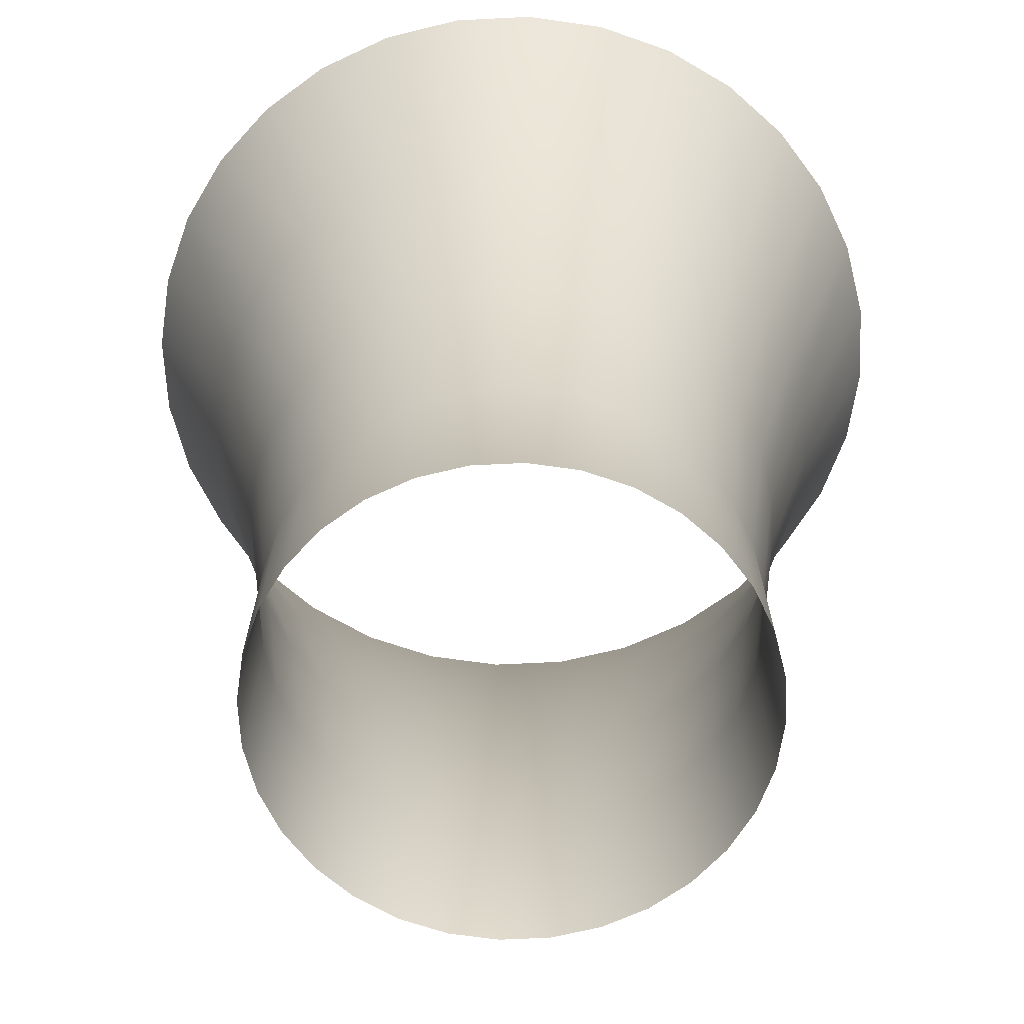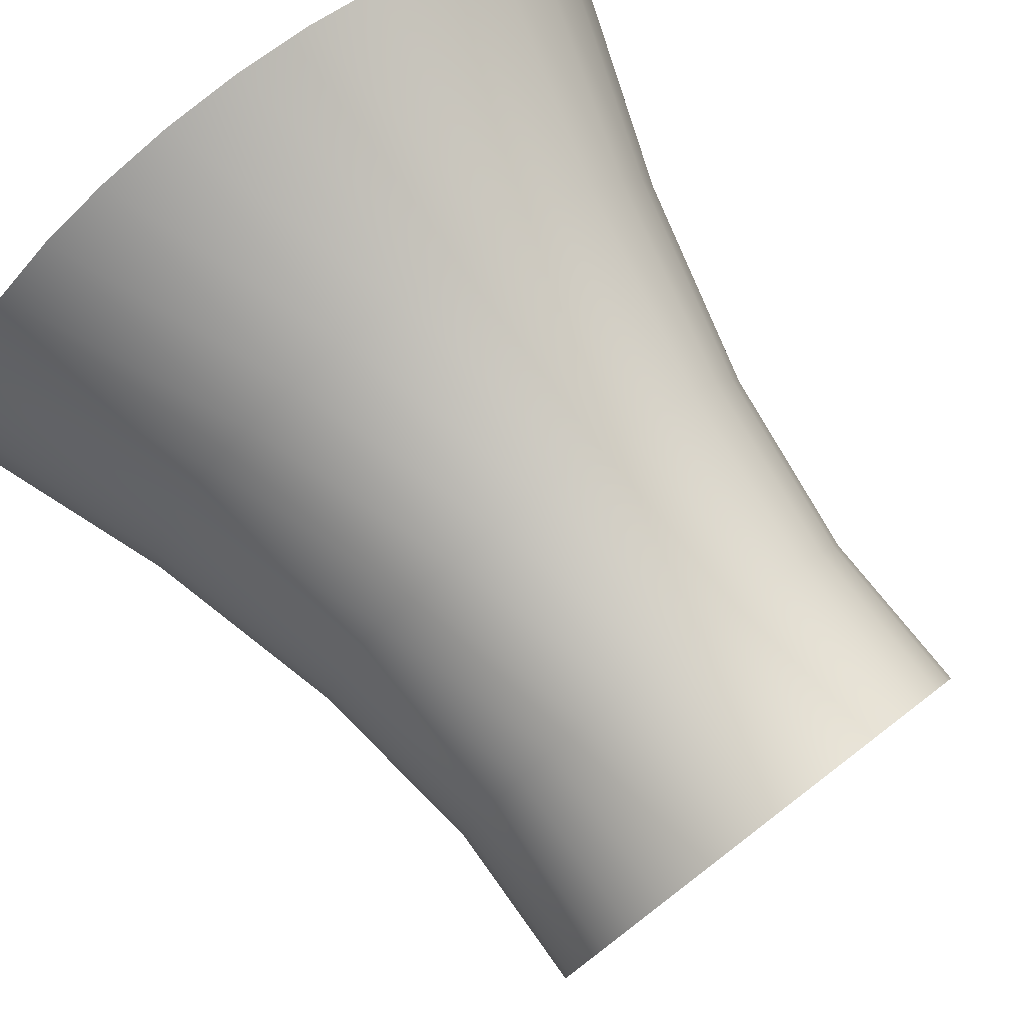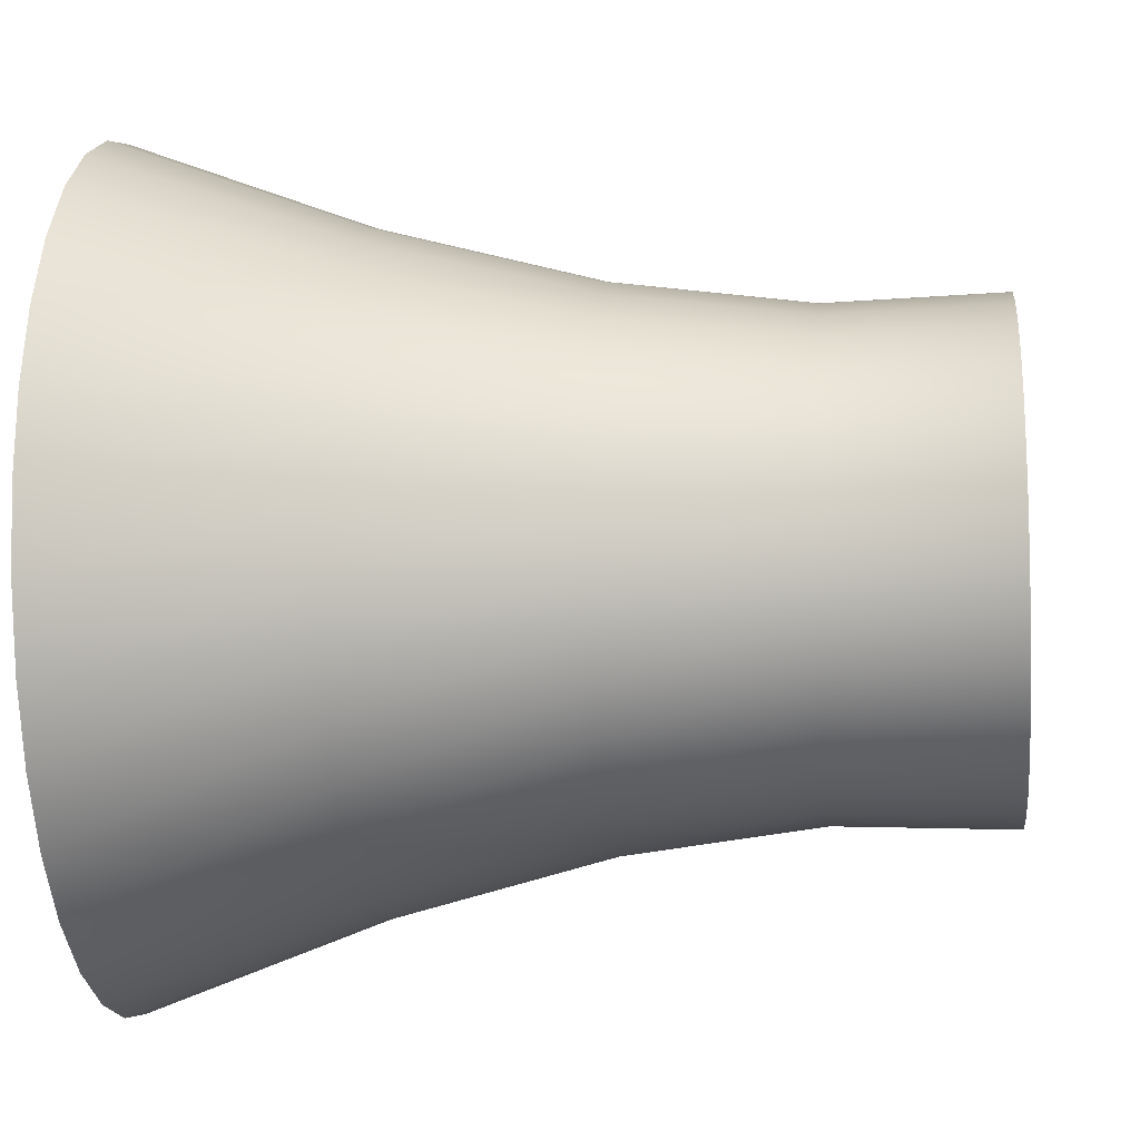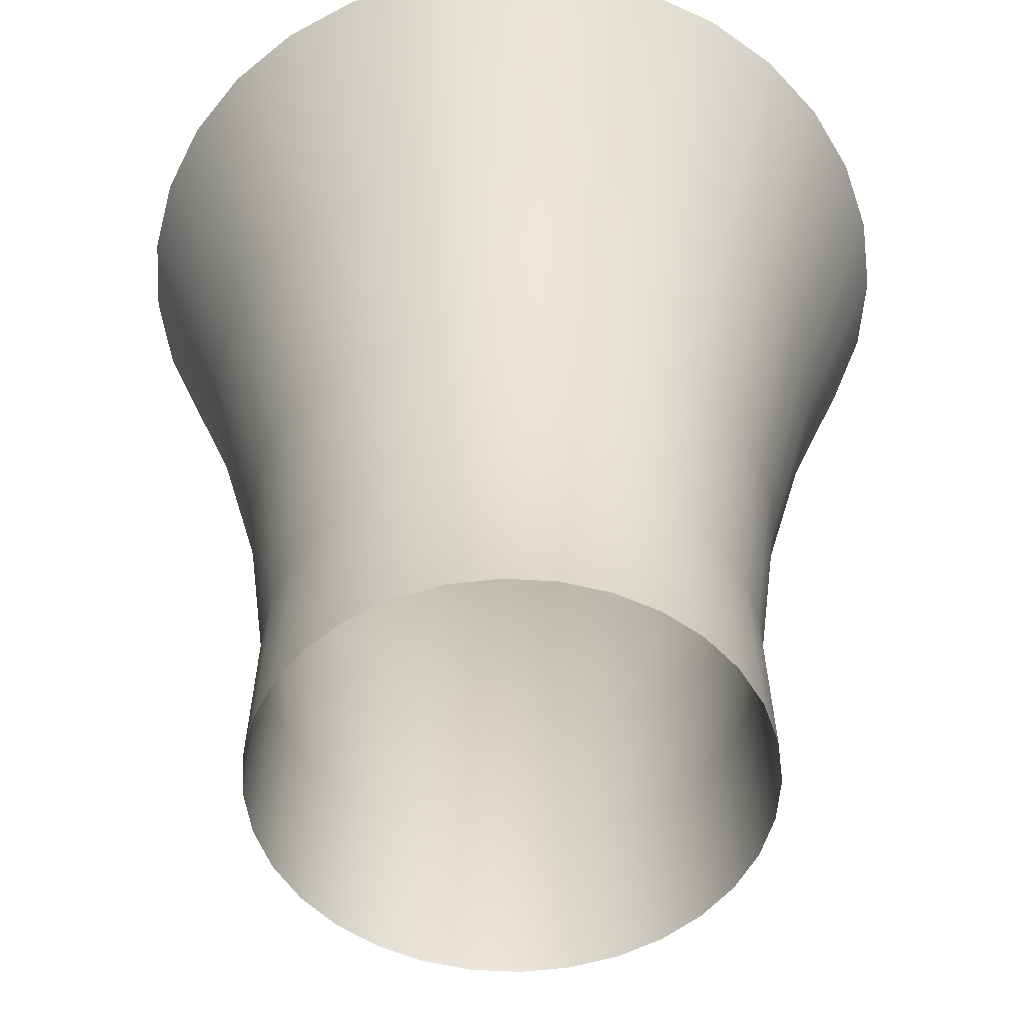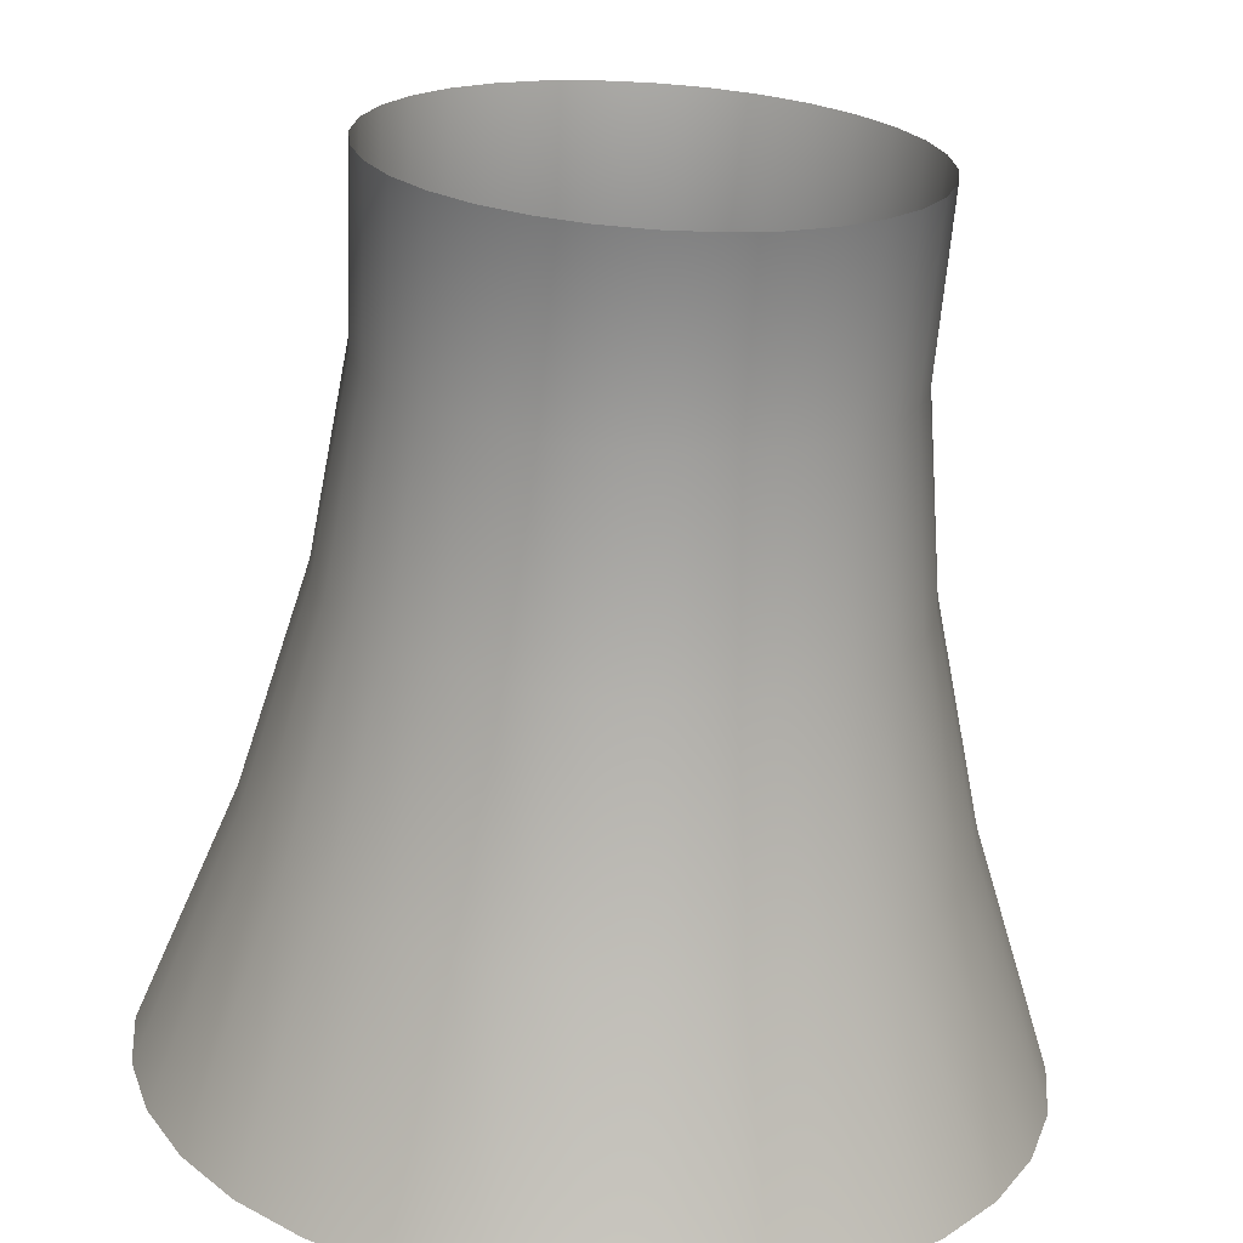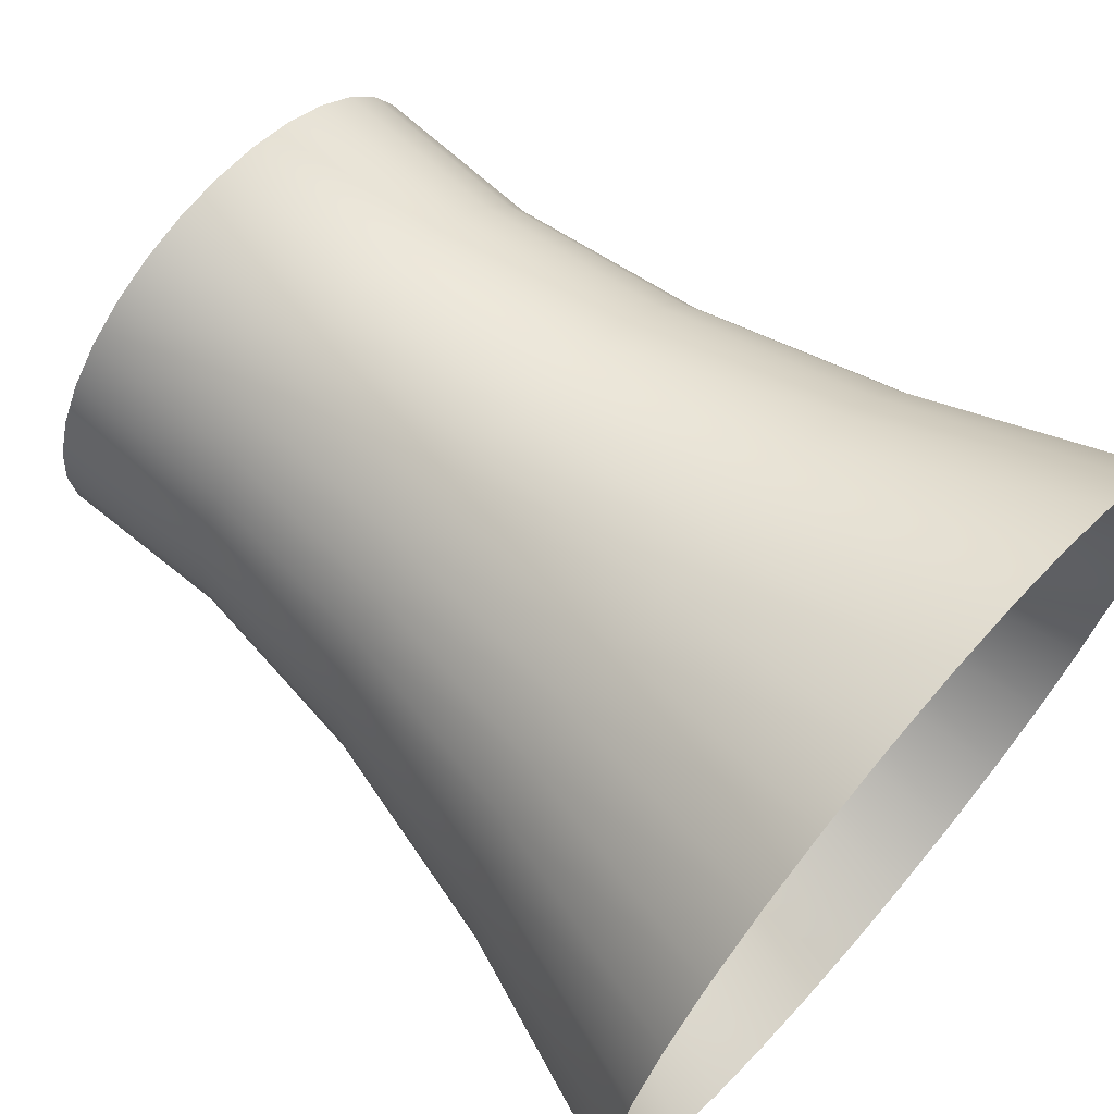
<metadata>
{"format":"obj","ext":"obj","renderer":"f3d","projection":"perspective","resolution":1024,"background":"white","views":[{"elev":-64.1,"azim":42.3,"up":"+Z"},{"elev":79.2,"azim":142.6,"up":"+Y"},{"elev":-11.4,"azim":96.0,"up":"+Y"},{"elev":-52.2,"azim":-31.8,"up":"+Z"},{"elev":-68.0,"azim":176.3,"up":"+Y"},{"elev":67.5,"azim":-49.1,"up":"+Y"}]}
</metadata>
<code>
g Default
v 10 0 20
v 7.875 0 14.25
v 6.5 0 9
v 5.875 0 4.25
v 6 0 0
v 9.808 1.951 20
v 7.724 1.536 14.25
v 6.375 1.268 9
v 5.762 1.146 4.25
v 5.885 1.171 0
v 9.239 3.827 20
v 7.276 3.014 14.25
v 6.005 2.487 9
v 5.428 2.248 4.25
v 5.543 2.296 0
v 8.315 5.556 20
v 6.548 4.375 14.25
v 5.405 3.611 9
v 4.885 3.264 4.25
v 4.989 3.333 0
v 7.071 7.071 20
v 5.568 5.568 14.25
v 4.596 4.596 9
v 4.154 4.154 4.25
v 4.243 4.243 0
v 5.556 8.315 20
v 4.375 6.548 14.25
v 3.611 5.405 9
v 3.264 4.885 4.25
v 3.333 4.989 0
v 3.827 9.239 20
v 3.014 7.276 14.25
v 2.487 6.005 9
v 2.248 5.428 4.25
v 2.296 5.543 0
v 1.951 9.808 20
v 1.536 7.724 14.25
v 1.268 6.375 9
v 1.146 5.762 4.25
v 1.171 5.885 0
v 6.123e-16 10 20
v 4.822e-16 7.875 14.25
v 3.98e-16 6.5 9
v 3.597e-16 5.875 4.25
v 3.674e-16 6 0
v -1.951 9.808 20
v -1.536 7.724 14.25
v -1.268 6.375 9
v -1.146 5.762 4.25
v -1.171 5.885 0
v -3.827 9.239 20
v -3.014 7.276 14.25
v -2.487 6.005 9
v -2.248 5.428 4.25
v -2.296 5.543 0
v -5.556 8.315 20
v -4.375 6.548 14.25
v -3.611 5.405 9
v -3.264 4.885 4.25
v -3.333 4.989 0
v -7.071 7.071 20
v -5.568 5.568 14.25
v -4.596 4.596 9
v -4.154 4.154 4.25
v -4.243 4.243 0
v -8.315 5.556 20
v -6.548 4.375 14.25
v -5.405 3.611 9
v -4.885 3.264 4.25
v -4.989 3.333 0
v -9.239 3.827 20
v -7.276 3.014 14.25
v -6.005 2.487 9
v -5.428 2.248 4.25
v -5.543 2.296 0
v -9.808 1.951 20
v -7.724 1.536 14.25
v -6.375 1.268 9
v -5.762 1.146 4.25
v -5.885 1.171 0
v -10 1.225e-15 20
v -7.875 9.644e-16 14.25
v -6.5 7.96e-16 9
v -5.875 7.195e-16 4.25
v -6 7.348e-16 0
v -9.808 -1.951 20
v -7.724 -1.536 14.25
v -6.375 -1.268 9
v -5.762 -1.146 4.25
v -5.885 -1.171 0
v -9.239 -3.827 20
v -7.276 -3.014 14.25
v -6.005 -2.487 9
v -5.428 -2.248 4.25
v -5.543 -2.296 0
v -8.315 -5.556 20
v -6.548 -4.375 14.25
v -5.405 -3.611 9
v -4.885 -3.264 4.25
v -4.989 -3.333 0
v -7.071 -7.071 20
v -5.568 -5.568 14.25
v -4.596 -4.596 9
v -4.154 -4.154 4.25
v -4.243 -4.243 0
v -5.556 -8.315 20
v -4.375 -6.548 14.25
v -3.611 -5.405 9
v -3.264 -4.885 4.25
v -3.333 -4.989 0
v -3.827 -9.239 20
v -3.014 -7.276 14.25
v -2.487 -6.005 9
v -2.248 -5.428 4.25
v -2.296 -5.543 0
v -1.951 -9.808 20
v -1.536 -7.724 14.25
v -1.268 -6.375 9
v -1.146 -5.762 4.25
v -1.171 -5.885 0
v -1.837e-15 -10 20
v -1.447e-15 -7.875 14.25
v -1.194e-15 -6.5 9
v -1.079e-15 -5.875 4.25
v -1.102e-15 -6 0
v 1.951 -9.808 20
v 1.536 -7.724 14.25
v 1.268 -6.375 9
v 1.146 -5.762 4.25
v 1.171 -5.885 0
v 3.827 -9.239 20
v 3.014 -7.276 14.25
v 2.487 -6.005 9
v 2.248 -5.428 4.25
v 2.296 -5.543 0
v 5.556 -8.315 20
v 4.375 -6.548 14.25
v 3.611 -5.405 9
v 3.264 -4.885 4.25
v 3.333 -4.989 0
v 7.071 -7.071 20
v 5.568 -5.568 14.25
v 4.596 -4.596 9
v 4.154 -4.154 4.25
v 4.243 -4.243 0
v 8.315 -5.556 20
v 6.548 -4.375 14.25
v 5.405 -3.611 9
v 4.885 -3.264 4.25
v 4.989 -3.333 0
v 9.239 -3.827 20
v 7.276 -3.014 14.25
v 6.005 -2.487 9
v 5.428 -2.248 4.25
v 5.543 -2.296 0
v 9.808 -1.951 20
v 7.724 -1.536 14.25
v 6.375 -1.268 9
v 5.762 -1.146 4.25
v 5.885 -1.171 0
v 10 0 20
v 7.875 0 14.25
v 6.5 0 9
v 5.875 0 4.25
v 6 0 0
f 7 2 1 6
f 8 3 2 7
f 9 4 3 8
f 10 5 4 9
f 12 7 6 11
f 13 8 7 12
f 14 9 8 13
f 15 10 9 14
f 17 12 11 16
f 18 13 12 17
f 19 14 13 18
f 20 15 14 19
f 22 17 16 21
f 23 18 17 22
f 24 19 18 23
f 25 20 19 24
f 27 22 21 26
f 28 23 22 27
f 29 24 23 28
f 30 25 24 29
f 32 27 26 31
f 33 28 27 32
f 34 29 28 33
f 35 30 29 34
f 37 32 31 36
f 38 33 32 37
f 39 34 33 38
f 40 35 34 39
f 42 37 36 41
f 43 38 37 42
f 44 39 38 43
f 45 40 39 44
f 47 42 41 46
f 48 43 42 47
f 49 44 43 48
f 50 45 44 49
f 52 47 46 51
f 53 48 47 52
f 54 49 48 53
f 55 50 49 54
f 57 52 51 56
f 58 53 52 57
f 59 54 53 58
f 60 55 54 59
f 62 57 56 61
f 63 58 57 62
f 64 59 58 63
f 65 60 59 64
f 67 62 61 66
f 68 63 62 67
f 69 64 63 68
f 70 65 64 69
f 72 67 66 71
f 73 68 67 72
f 74 69 68 73
f 75 70 69 74
f 77 72 71 76
f 78 73 72 77
f 79 74 73 78
f 80 75 74 79
f 82 77 76 81
f 83 78 77 82
f 84 79 78 83
f 85 80 79 84
f 87 82 81 86
f 88 83 82 87
f 89 84 83 88
f 90 85 84 89
f 92 87 86 91
f 93 88 87 92
f 94 89 88 93
f 95 90 89 94
f 97 92 91 96
f 98 93 92 97
f 99 94 93 98
f 100 95 94 99
f 102 97 96 101
f 103 98 97 102
f 104 99 98 103
f 105 100 99 104
f 107 102 101 106
f 108 103 102 107
f 109 104 103 108
f 110 105 104 109
f 112 107 106 111
f 113 108 107 112
f 114 109 108 113
f 115 110 109 114
f 117 112 111 116
f 118 113 112 117
f 119 114 113 118
f 120 115 114 119
f 122 117 116 121
f 123 118 117 122
f 124 119 118 123
f 125 120 119 124
f 127 122 121 126
f 128 123 122 127
f 129 124 123 128
f 130 125 124 129
f 132 127 126 131
f 133 128 127 132
f 134 129 128 133
f 135 130 129 134
f 137 132 131 136
f 138 133 132 137
f 139 134 133 138
f 140 135 134 139
f 142 137 136 141
f 143 138 137 142
f 144 139 138 143
f 145 140 139 144
f 147 142 141 146
f 148 143 142 147
f 149 144 143 148
f 150 145 144 149
f 152 147 146 151
f 153 148 147 152
f 154 149 148 153
f 155 150 149 154
f 157 152 151 156
f 158 153 152 157
f 159 154 153 158
f 160 155 154 159
f 162 157 156 161
f 163 158 157 162
f 164 159 158 163
f 165 160 159 164

</code>
